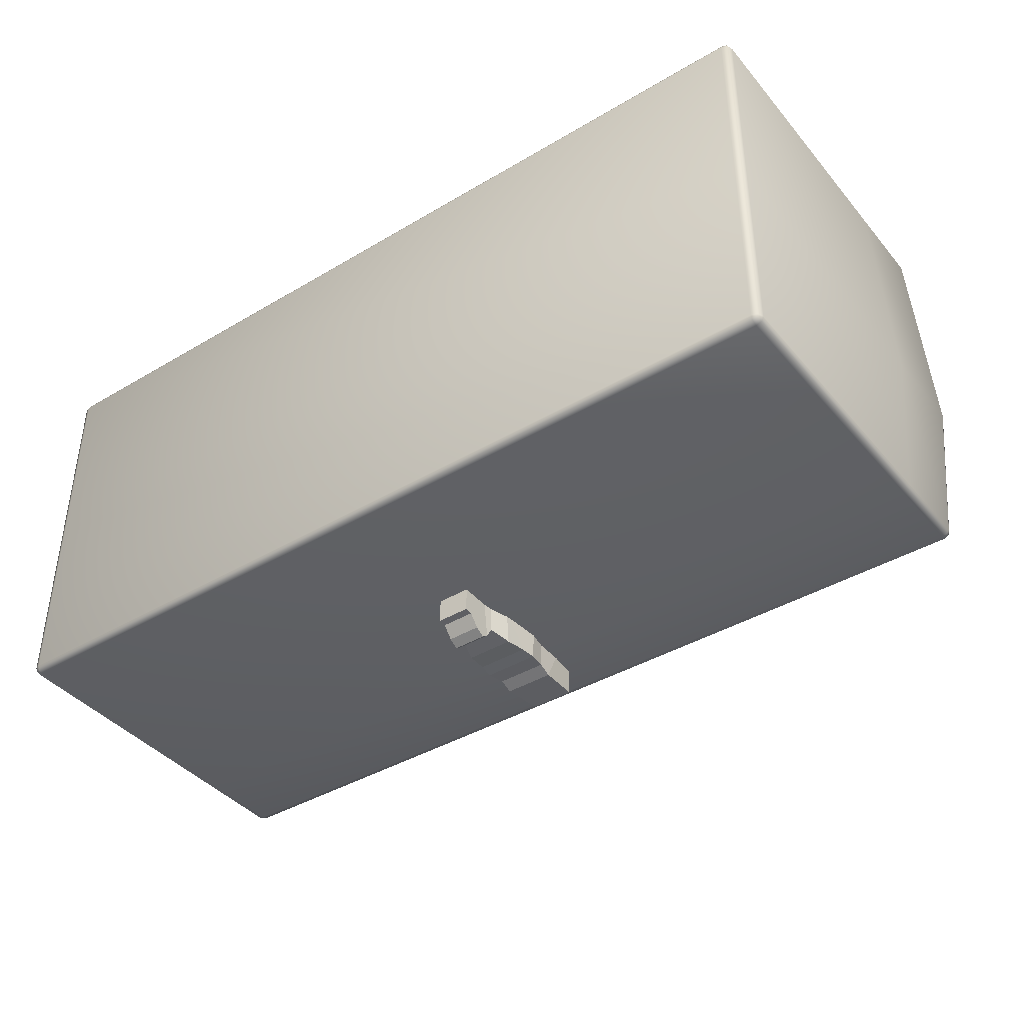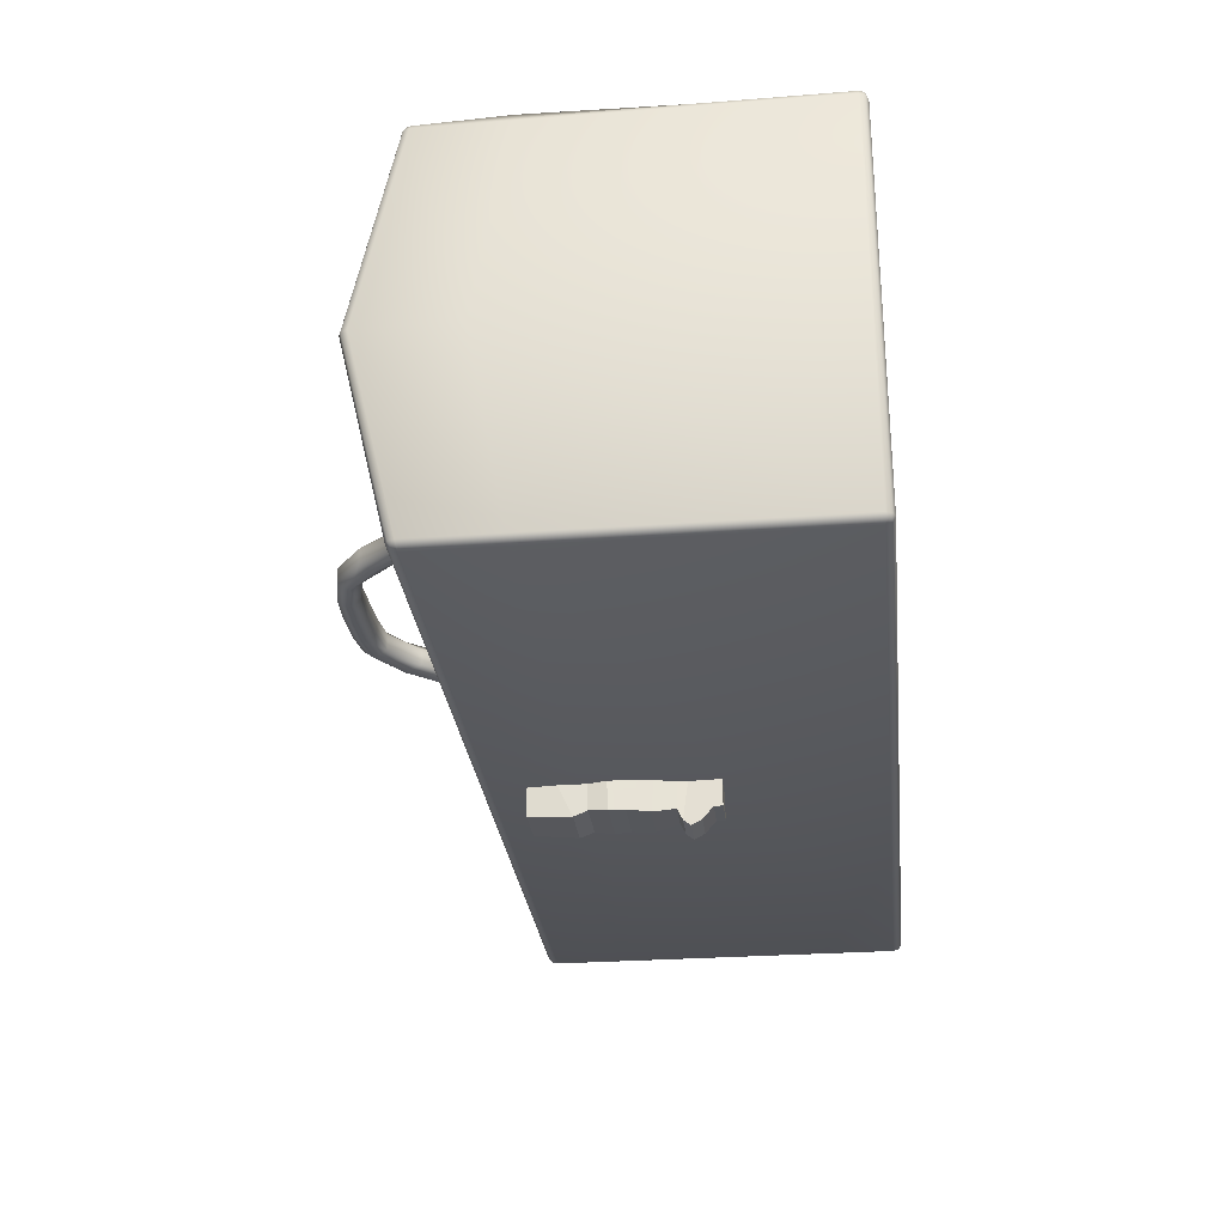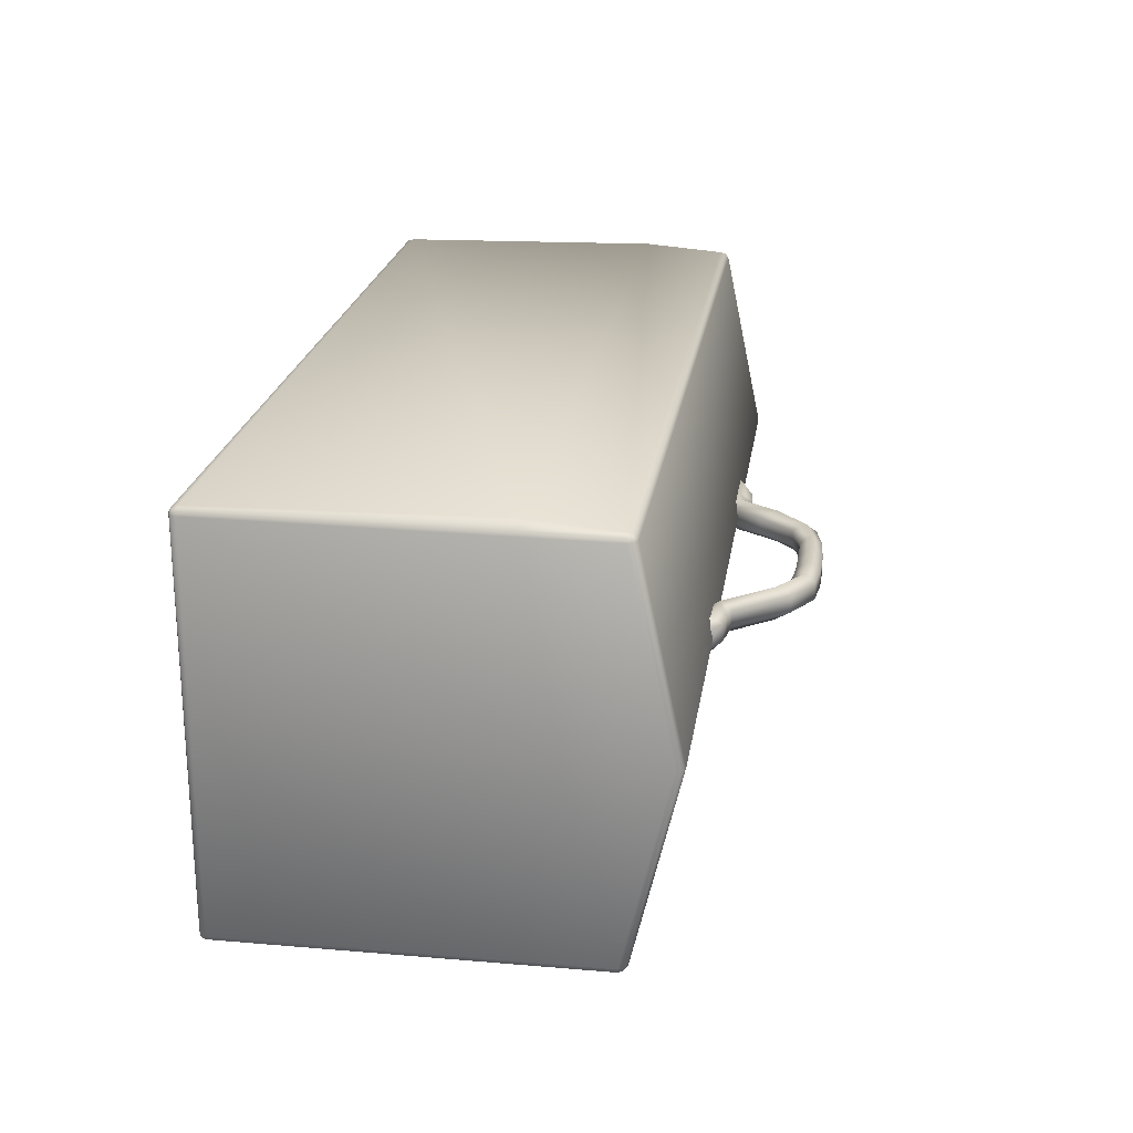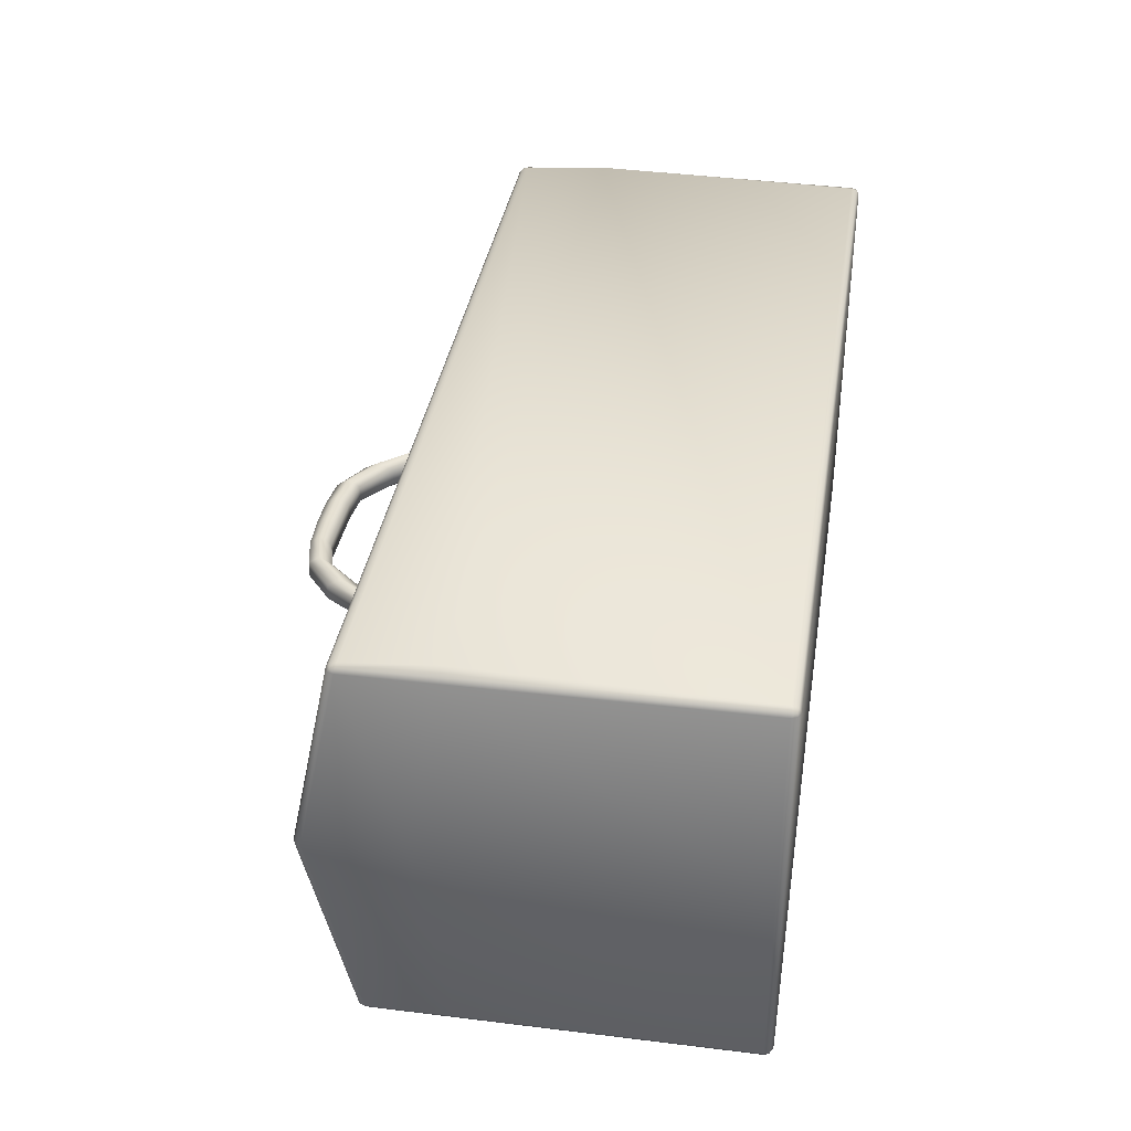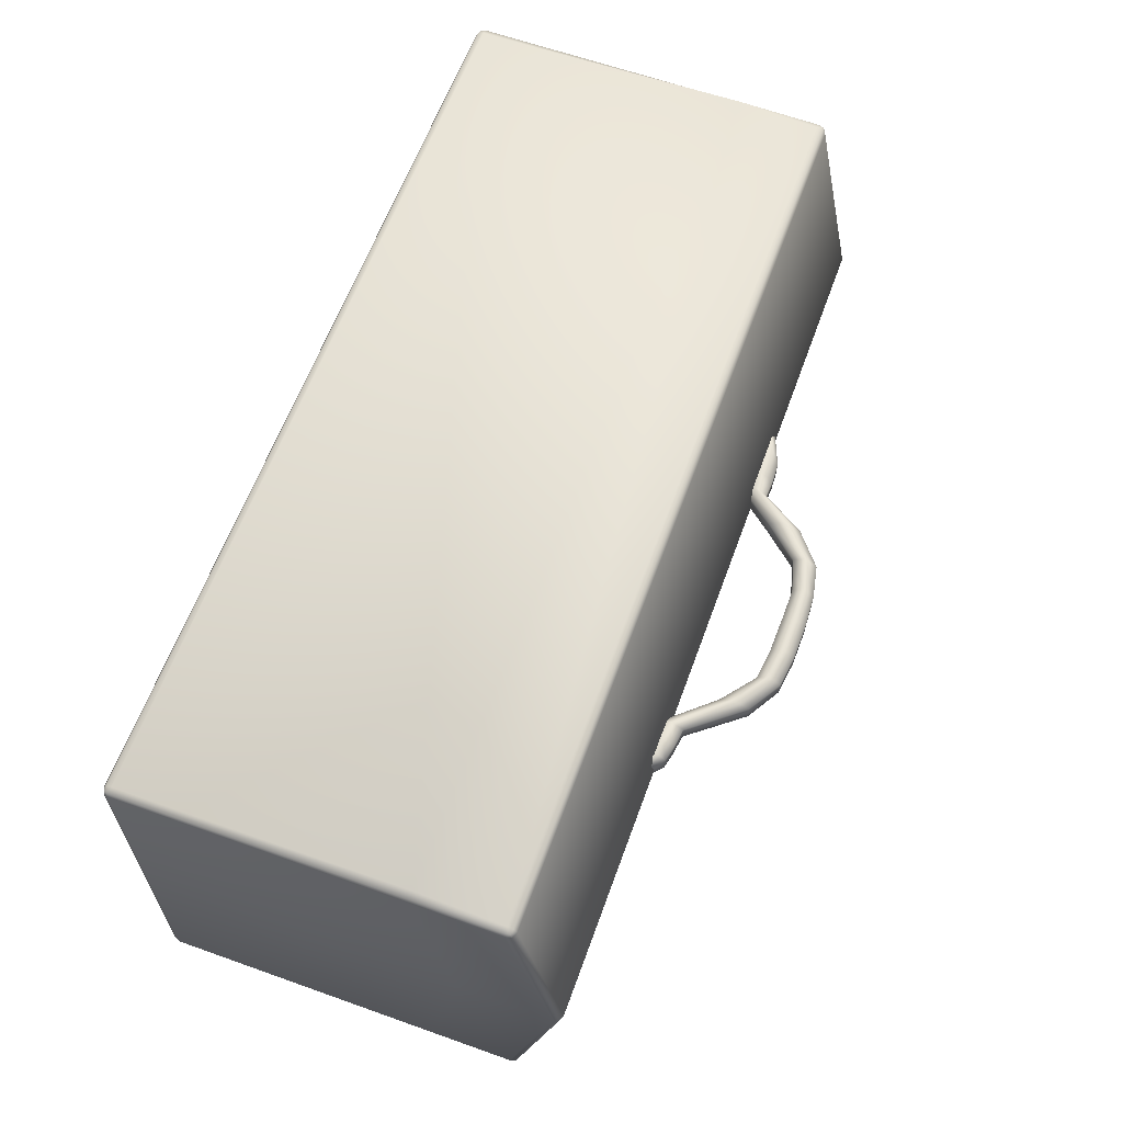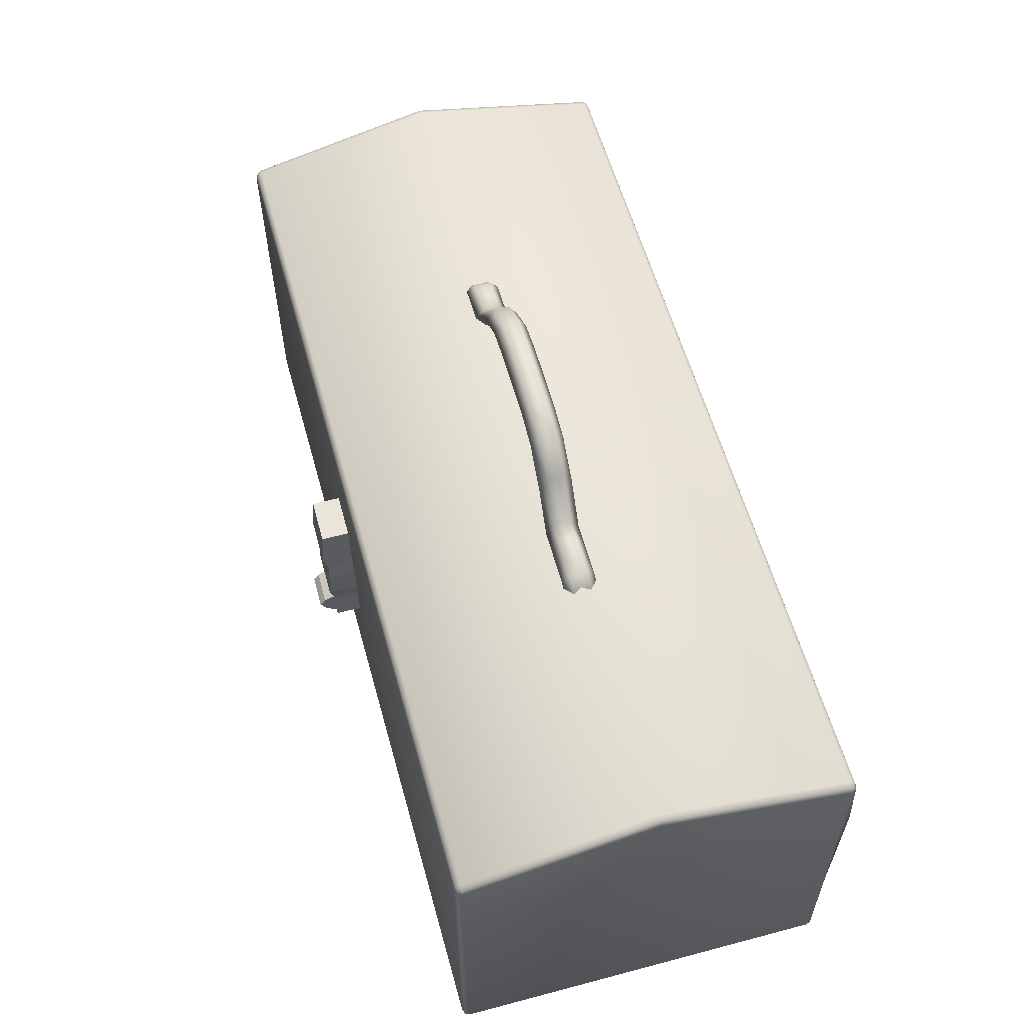
<metadata>
{"format":"obj","ext":"obj","renderer":"f3d","projection":"perspective","resolution":1024,"background":"white","views":[{"elev":-40.8,"azim":36.1,"up":"+Z"},{"elev":-27.8,"azim":-83.6,"up":"+Z"},{"elev":22.1,"azim":98.4,"up":"+Z"},{"elev":36.5,"azim":-81.0,"up":"+Z"},{"elev":61.8,"azim":109.9,"up":"+Z"},{"elev":58.6,"azim":-105.2,"up":"+Y"}]}
</metadata>
<code>
o Toolbox
v -0.09268 0.3153 -0.7743
v -0.0825 0.5226 -0.7743
v -0.09268 0.3137 -0.8711
v -0.0825 0.5226 -0.8791
v 0.09845 0.3153 -0.7743
v 0.08828 0.5226 -0.7743
v 0.09845 0.3137 -0.8711
v 0.08828 0.5226 -0.8791
v -0.09193 0.4189 -0.7743
v -0.09193 0.3641 -0.891
v 0.09771 0.3641 -0.891
v 0.09771 0.4189 -0.7743
v -0.06085 -0.1051 -0.8619
v -0.06085 -0.1035 -0.765
v 0.06664 -0.1051 -0.8619
v 0.06664 -0.1035 -0.765
v 0.1093 0.2493 -0.7712
v 0.1016 0.1683 -0.7681
v 0.1016 0.1865 -0.8745
v 0.1093 0.2445 -0.8768
v -0.1035 0.2493 -0.7712
v -0.09587 0.1683 -0.7681
v -0.09587 0.1865 -0.8745
v -0.1035 0.2445 -0.8768
v 0.09317 0.09276 -0.7673
v 0.0704 0.01727 -0.7666
v 0.06664 -0.05823 -0.7658
v -0.08739 0.09276 -0.7673
v -0.06462 0.01727 -0.7666
v -0.06085 -0.05823 -0.7658
v 0.06664 -0.02865 -0.927
v 0.0704 0.01843 -0.8666
v 0.09317 0.102 -0.8832
v -0.06085 -0.02865 -0.927
v -0.06462 0.01843 -0.8666
v -0.08739 0.102 -0.8832
v 0.06664 -0.02048 -0.7662
v -0.06085 -0.02048 -0.7662
v 0.06664 -0.001538 -0.9055
v -0.06085 -0.001538 -0.9055
v 0.06664 -0.09598 -0.7654
v -0.06085 -0.09598 -0.7654
v 0.06664 -0.06649 -0.9063
v -0.06085 -0.06649 -0.9063
v -0.06085 -0.1369 -0.8612
v -0.06085 -0.1353 -0.7644
v 0.06664 -0.1369 -0.8612
v 0.06664 -0.1353 -0.7644
v -1.713 -0.6958 0.7352
v -1.682 -0.7268 0.7353
v -1.682 -0.6958 0.7598
v -1.704 -0.7178 0.7353
v -1.7 -0.7137 0.7495
v -1.682 -0.7178 0.7527
v -1.704 -0.6958 0.7526
v 1.699 -0.7268 0.7236
v 1.73 -0.6958 0.7233
v 1.699 -0.6958 0.7482
v 1.721 -0.7178 0.7235
v 1.717 -0.7137 0.7378
v 1.721 -0.6958 0.7408
v 1.699 -0.7178 0.7411
v -1.684 -0.7268 -0.7221
v -1.715 -0.6958 -0.7219
v -1.684 -0.6958 -0.7469
v -1.706 -0.7178 -0.722
v -1.702 -0.7137 -0.7363
v -1.706 -0.6958 -0.7395
v -1.684 -0.7178 -0.7396
v 1.726 -0.6958 -0.7456
v 1.695 -0.7268 -0.7454
v 1.695 -0.6958 -0.7702
v 1.717 -0.7178 -0.7456
v 1.713 -0.7137 -0.7598
v 1.695 -0.7178 -0.7629
v 1.717 -0.6958 -0.7631
v -1.684 0.6913 -0.7226
v -1.684 0.6545 -0.7469
v -1.715 0.6599 -0.7219
v -1.684 0.6782 -0.7399
v -1.702 0.6748 -0.7364
v -1.706 0.656 -0.7394
v -1.706 0.682 -0.7222
v -1.713 0.6759 0.7261
v -1.682 0.6711 0.7507
v -1.682 0.7073 0.7261
v -1.704 0.6724 0.7435
v -1.7 0.6911 0.7403
v -1.682 0.6946 0.7435
v -1.704 0.698 0.7261
v 1.699 0.7072 0.7145
v 1.699 0.6711 0.7391
v 1.73 0.6758 0.7142
v 1.699 0.6946 0.7319
v 1.717 0.6911 0.7285
v 1.721 0.6724 0.7317
v 1.721 0.698 0.7143
v 1.726 0.6598 -0.7456
v 1.695 0.6545 -0.7702
v 1.695 0.6913 -0.7459
v 1.717 0.656 -0.763
v 1.713 0.6747 -0.7599
v 1.695 0.6782 -0.7631
v 1.717 0.682 -0.7458
v -1.714 -0.6958 0.006469
v -1.683 -0.7268 0.006566
v -1.705 -0.7178 0.006604
v 1.728 -0.6958 -0.01132
v 1.697 -0.7268 -0.0109
v 1.719 -0.7178 -0.01109
v -1.683 0.8625 -0.006612
v -1.714 0.831 -0.006191
v -1.705 0.8533 -0.006422
v 1.697 0.8625 -0.02408
v 1.728 0.831 -0.02398
v 1.719 0.8533 -0.02412
v 0.7595 0.8161 -0.07521
v -0.7581 0.8333 -0.07521
v 0.7595 0.8357 -0.04342
v -0.7581 0.8553 -0.04342
v 0.7595 0.8357 0.02016
v -0.7581 0.8553 0.02016
v 0.7595 0.8161 0.05196
v -0.7581 0.8333 0.05196
v 0.7595 0.7966 0.02016
v -0.7581 0.8128 0.02016
v 0.7595 0.7966 -0.04342
v -0.7581 0.8128 -0.04342
v 0.6316 0.8594 -0.07521
v 0.5592 0.8682 -0.07521
v 0.3996 1.059 -0.07521
v 0.2666 1.15 -0.07521
v 0.1402 1.164 -0.07521
v 0.001572 1.166 -0.07521
v -0.1256 1.164 -0.07521
v -0.2521 1.133 -0.07521
v -0.3786 1.018 -0.07521
v -0.4852 0.8604 -0.07521
v -0.6316 0.8585 -0.07521
v -0.6316 0.9062 -0.04342
v -0.4852 0.9065 -0.04342
v -0.3786 1.075 -0.04342
v -0.2521 1.179 -0.04342
v -0.1256 1.205 -0.04342
v 0.001515 1.212 -0.04342
v 0.1404 1.21 -0.04342
v 0.2664 1.195 -0.04342
v 0.3996 1.116 -0.04342
v 0.5593 0.9146 -0.04342
v 0.6316 0.9052 -0.04342
v -0.6316 0.9062 0.02016
v -0.4852 0.9065 0.02016
v -0.3786 1.075 0.02016
v -0.2521 1.179 0.02016
v -0.1256 1.205 0.02016
v 0.001515 1.212 0.02016
v 0.1404 1.21 0.02016
v 0.2664 1.195 0.02016
v 0.3996 1.116 0.02016
v 0.5593 0.9146 0.02016
v 0.6316 0.9052 0.02016
v -0.6316 0.8585 0.05196
v -0.4852 0.8604 0.05196
v -0.3786 1.018 0.05196
v -0.2521 1.133 0.05196
v -0.1256 1.164 0.05196
v 0.001572 1.166 0.05196
v 0.1402 1.164 0.05196
v 0.2666 1.15 0.05196
v 0.3996 1.059 0.05196
v 0.5592 0.8682 0.05196
v 0.6316 0.8594 0.05196
v -0.6316 0.8128 0.02016
v -0.4852 0.8119 0.02016
v -0.3693 0.9532 0.02016
v -0.2521 1.087 0.02016
v -0.1256 1.122 0.02016
v 0.001563 1.121 0.02016
v 0.1402 1.118 0.02016
v 0.2674 1.105 0.02016
v 0.3998 1.001 0.02016
v 0.5591 0.8197 0.02016
v 0.6316 0.8137 0.02016
v -0.6316 0.8128 -0.04342
v -0.4852 0.8119 -0.04342
v -0.3693 0.9532 -0.04342
v -0.2521 1.087 -0.04342
v -0.1256 1.122 -0.04342
v 0.001563 1.121 -0.04342
v 0.1402 1.118 -0.04342
v 0.2674 1.105 -0.04342
v 0.3998 1.001 -0.04342
v 0.5591 0.8197 -0.04342
v 0.6316 0.8137 -0.04342
v 0.6955 0.8915 -0.04342
v 0.6955 0.8915 0.02016
v 0.6955 0.859 0.05196
v 0.6955 0.8132 0.02016
v 0.6955 0.8132 -0.04342
v 0.6955 0.859 -0.07521
v -0.5584 0.8595 -0.07521
v -0.5584 0.91 -0.04342
v -0.5584 0.91 0.02016
v -0.5584 0.8595 0.05196
v -0.5584 0.8123 0.02016
v -0.5584 0.8123 -0.04342
v -0.6948 0.8585 -0.07521
v -0.6948 0.8831 -0.04342
v -0.6948 0.8831 0.02016
v -0.6948 0.8585 0.05196
v -0.6948 0.8128 0.02016
v -0.6948 0.8128 -0.04342
v 1.73 0.3587 0.7163
v 1.721 0.3561 0.7338
v 1.699 0.3551 0.7647
v -1.713 0.3588 0.7282
v -1.704 0.3561 0.7456
v -1.682 0.3551 0.7763
v 1.695 0.3423 -0.7702
v 1.717 0.3435 -0.763
v 1.726 0.3464 -0.7456
v -1.684 0.3423 -0.7469
v -1.706 0.3435 -0.7394
v -1.715 0.3464 -0.7219
v -1.714 0.478 -0.003264
v 1.728 0.478 -0.02106
f 9 2 4 10
f 10 4 8 11
f 11 8 6 12
f 43 41 16 15
f 8 4 2 6
f 7 11 12 5
f 3 10 11 7
f 1 9 10 3
f 14 13 45 46
f 44 43 15 13
f 42 44 13 14
f 1 3 24 21
f 21 24 23 22
f 3 7 20 24
f 24 20 19 23
f 7 5 17 20
f 20 17 18 19
f 22 23 36 28
f 28 36 35 29
f 38 40 34 30
f 23 19 33 36
f 36 33 32 35
f 40 39 31 34
f 19 18 25 33
f 33 25 26 32
f 39 37 27 31
f 32 26 37 39
f 35 32 39 40
f 29 35 40 38
f 30 34 44 42
f 34 31 43 44
f 42 14 46 48 16 41 27 37 26 25 18 17 5 12 6 2 9 1 21 22 28 29 38 30
f 31 27 41 43
f 45 47 48 46
f 13 15 47 45
f 15 16 48 47
f 226 221 98 115
f 86 91 114 111
f 225 216 84 112
f 111 114 100 77
f 213 226 115 93
f 224 225 112 79
f 106 63 71 109
f 219 222 78 99
f 218 215 92 85
f 49 52 53 55
f 50 54 53 52
f 51 55 53 54
f 56 59 60 62
f 57 61 60 59
f 58 62 60 61
f 63 66 67 69
f 64 68 67 66
f 65 69 67 68
f 70 73 74 76
f 71 75 74 73
f 72 76 74 75
f 77 80 81 83
f 78 82 81 80
f 79 83 81 82
f 84 87 88 90
f 85 89 88 87
f 86 90 88 89
f 91 94 95 97
f 92 96 95 94
f 93 97 95 96
f 98 101 102 104
f 99 103 102 101
f 100 104 102 103
f 106 50 52 107
f 107 52 49 105
f 50 56 62 54
f 54 62 58 51
f 109 71 73 110
f 110 73 70 108
f 71 63 69 75
f 75 69 65 72
f 112 84 90 113
f 113 90 86 111
f 85 92 94 89
f 89 94 91 86
f 115 98 104 116
f 116 104 100 114
f 99 78 80 103
f 103 80 77 100
f 213 93 96 214
f 214 96 92 215
f 216 49 55 217
f 217 55 51 218
f 219 99 101 220
f 220 101 98 221
f 222 65 68 223
f 223 68 64 224
f 63 106 107 66
f 66 107 105 64
f 56 109 110 59
f 59 110 108 57
f 79 112 113 83
f 83 113 111 77
f 93 115 116 97
f 97 116 114 91
f 50 106 109 56
f 207 118 120 208
f 208 120 122 209
f 209 122 124 210
f 210 124 126 211
f 120 118 128 126 124 122
f 211 126 128 212
f 212 128 118 207
f 117 119 121 123 125 127
f 199 194 129 200
f 194 193 130 129
f 193 192 131 130
f 192 191 132 131
f 191 190 133 132
f 190 189 134 133
f 189 188 135 134
f 188 187 136 135
f 187 186 137 136
f 186 185 138 137
f 206 184 139 201
f 198 183 194 199
f 183 182 193 194
f 182 181 192 193
f 181 180 191 192
f 180 179 190 191
f 179 178 189 190
f 178 177 188 189
f 177 176 187 188
f 176 175 186 187
f 175 174 185 186
f 205 173 184 206
f 197 172 183 198
f 172 171 182 183
f 171 170 181 182
f 170 169 180 181
f 169 168 179 180
f 168 167 178 179
f 167 166 177 178
f 166 165 176 177
f 165 164 175 176
f 164 163 174 175
f 204 162 173 205
f 196 161 172 197
f 161 160 171 172
f 160 159 170 171
f 159 158 169 170
f 158 157 168 169
f 157 156 167 168
f 156 155 166 167
f 155 154 165 166
f 154 153 164 165
f 153 152 163 164
f 203 151 162 204
f 195 150 161 196
f 150 149 160 161
f 149 148 159 160
f 148 147 158 159
f 147 146 157 158
f 146 145 156 157
f 145 144 155 156
f 144 143 154 155
f 143 142 153 154
f 142 141 152 153
f 202 140 151 203
f 200 129 150 195
f 129 130 149 150
f 130 131 148 149
f 131 132 147 148
f 132 133 146 147
f 133 134 145 146
f 134 135 144 145
f 135 136 143 144
f 136 137 142 143
f 137 138 141 142
f 201 139 140 202
f 117 200 195 119
f 119 195 196 121
f 121 196 197 123
f 123 197 198 125
f 125 198 199 127
f 127 199 200 117
f 138 201 202 141
f 141 202 203 152
f 152 203 204 163
f 163 204 205 174
f 174 205 206 185
f 185 206 201 138
f 184 212 207 139
f 173 211 212 184
f 162 210 211 173
f 151 209 210 162
f 140 208 209 151
f 139 207 208 140
f 82 223 224 79
f 78 222 223 82
f 76 220 221 70
f 72 219 220 76
f 87 217 218 85
f 84 216 217 87
f 61 214 215 58
f 57 213 214 61
f 51 58 215 218
f 72 65 222 219
f 64 105 225 224
f 57 108 226 213
f 105 49 216 225
f 108 70 221 226

</code>
